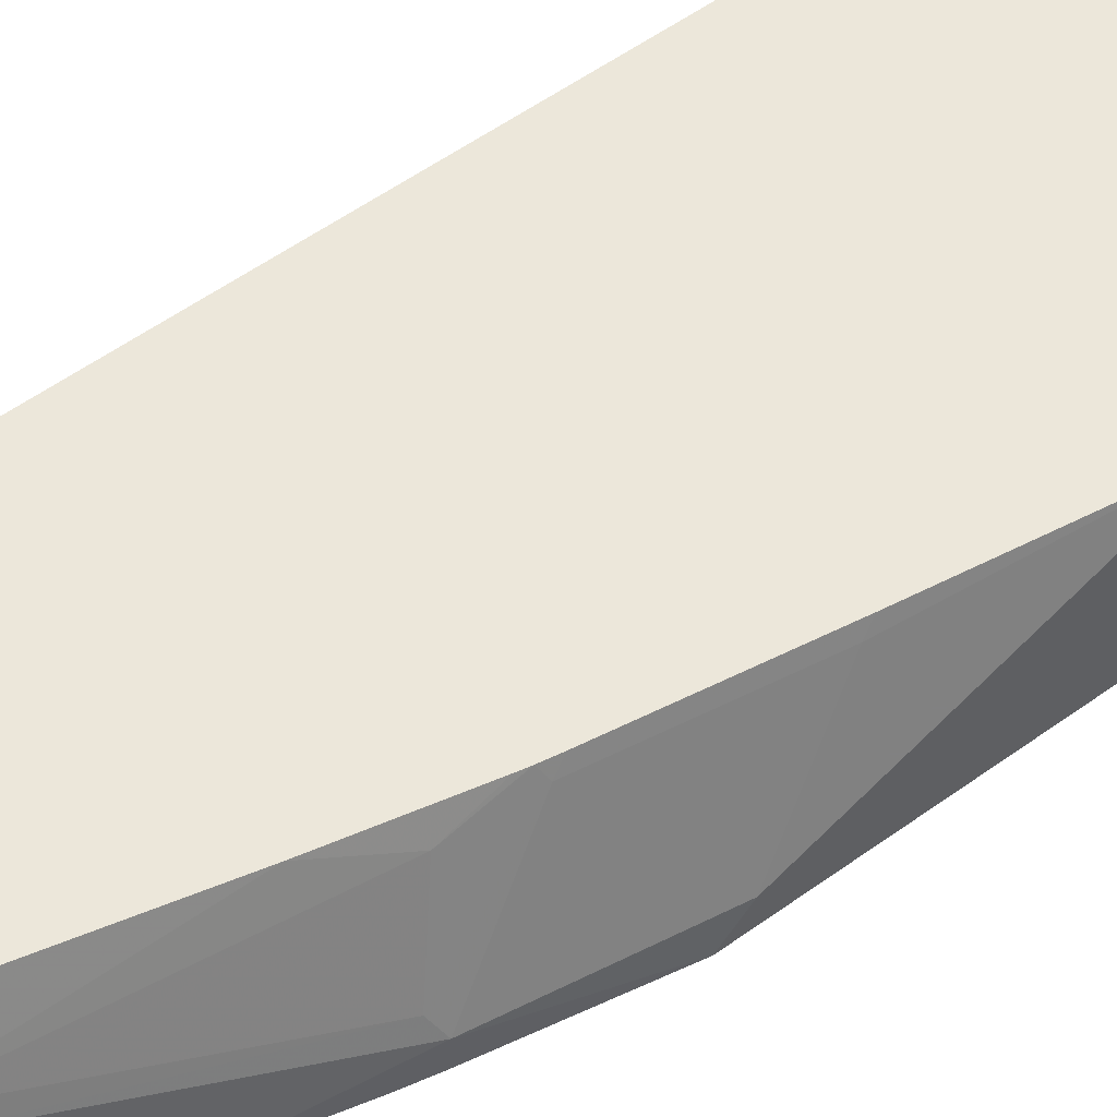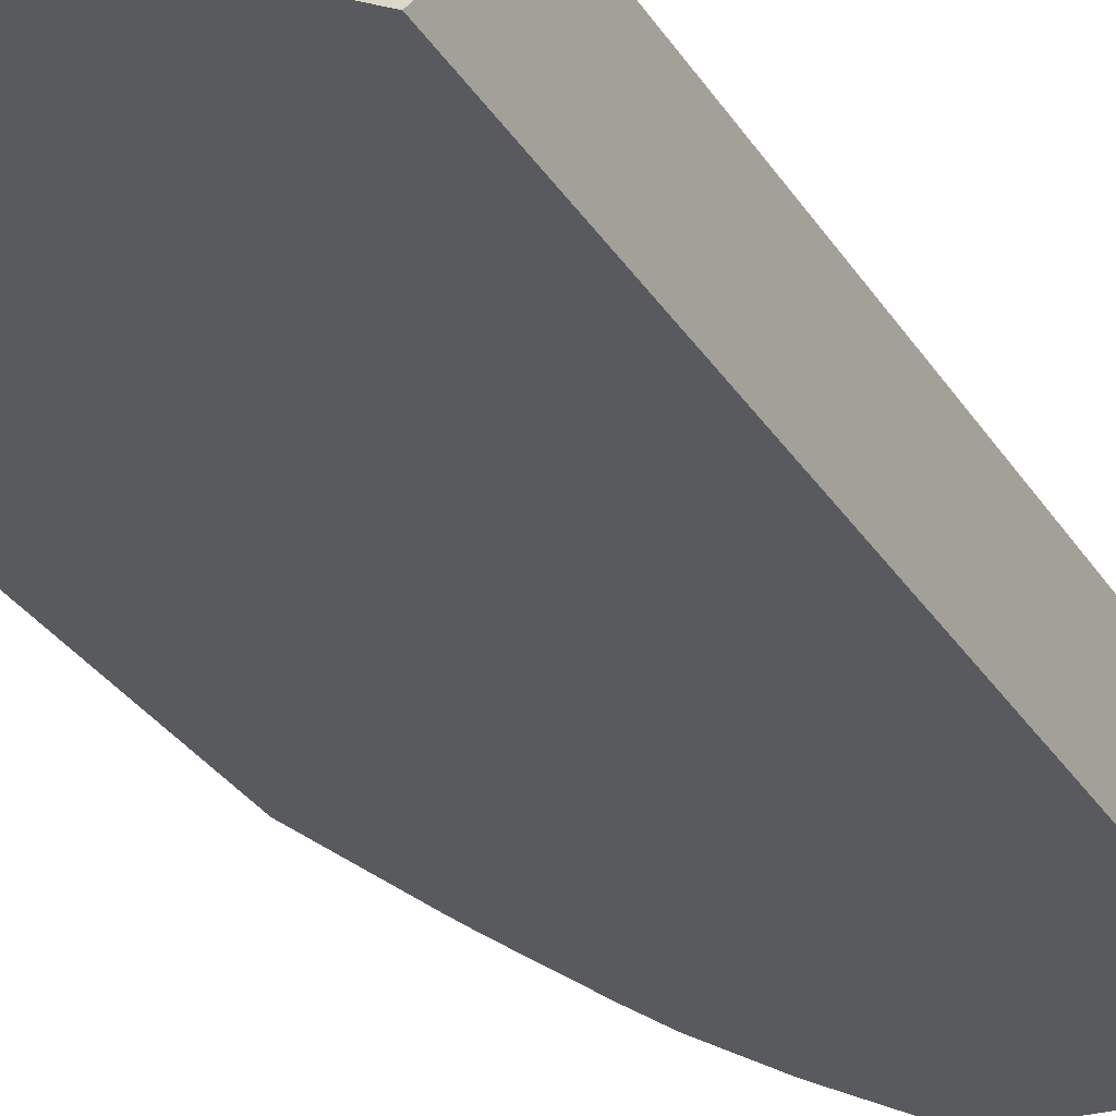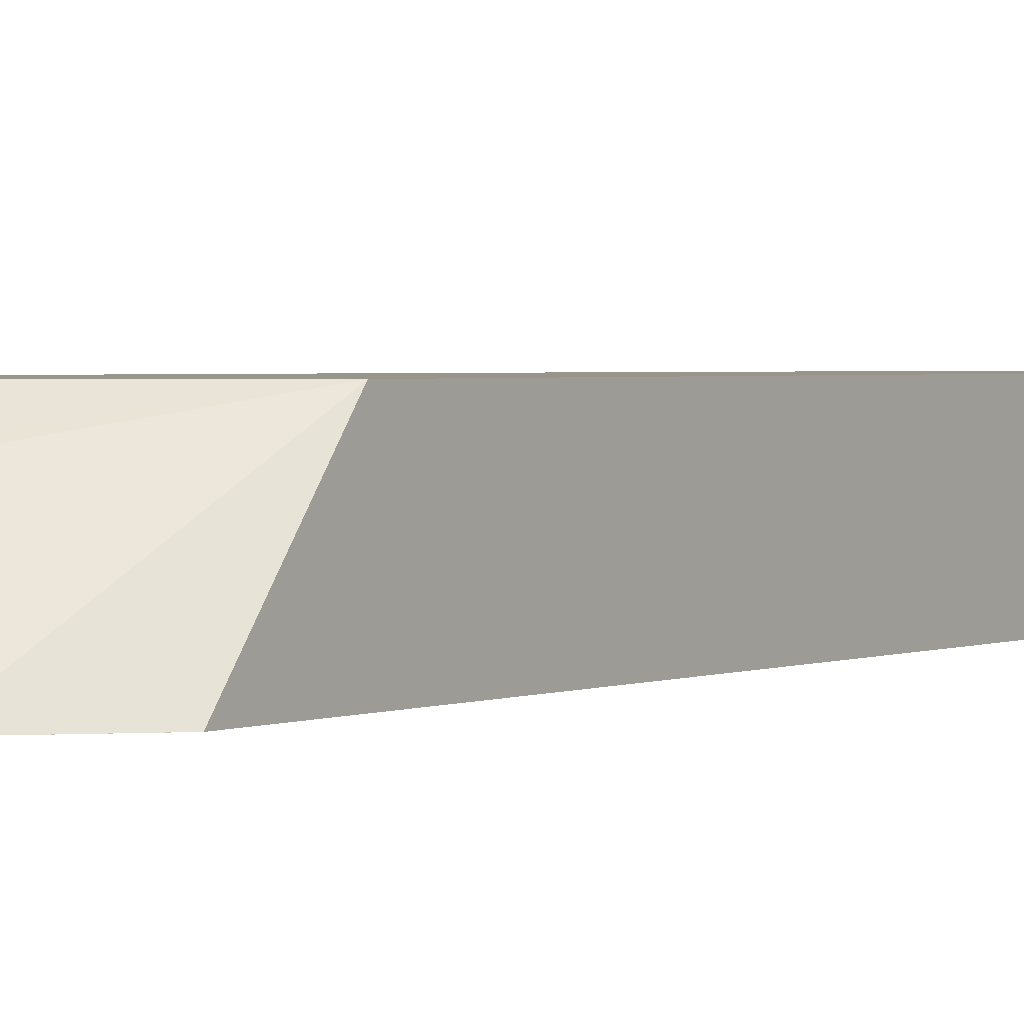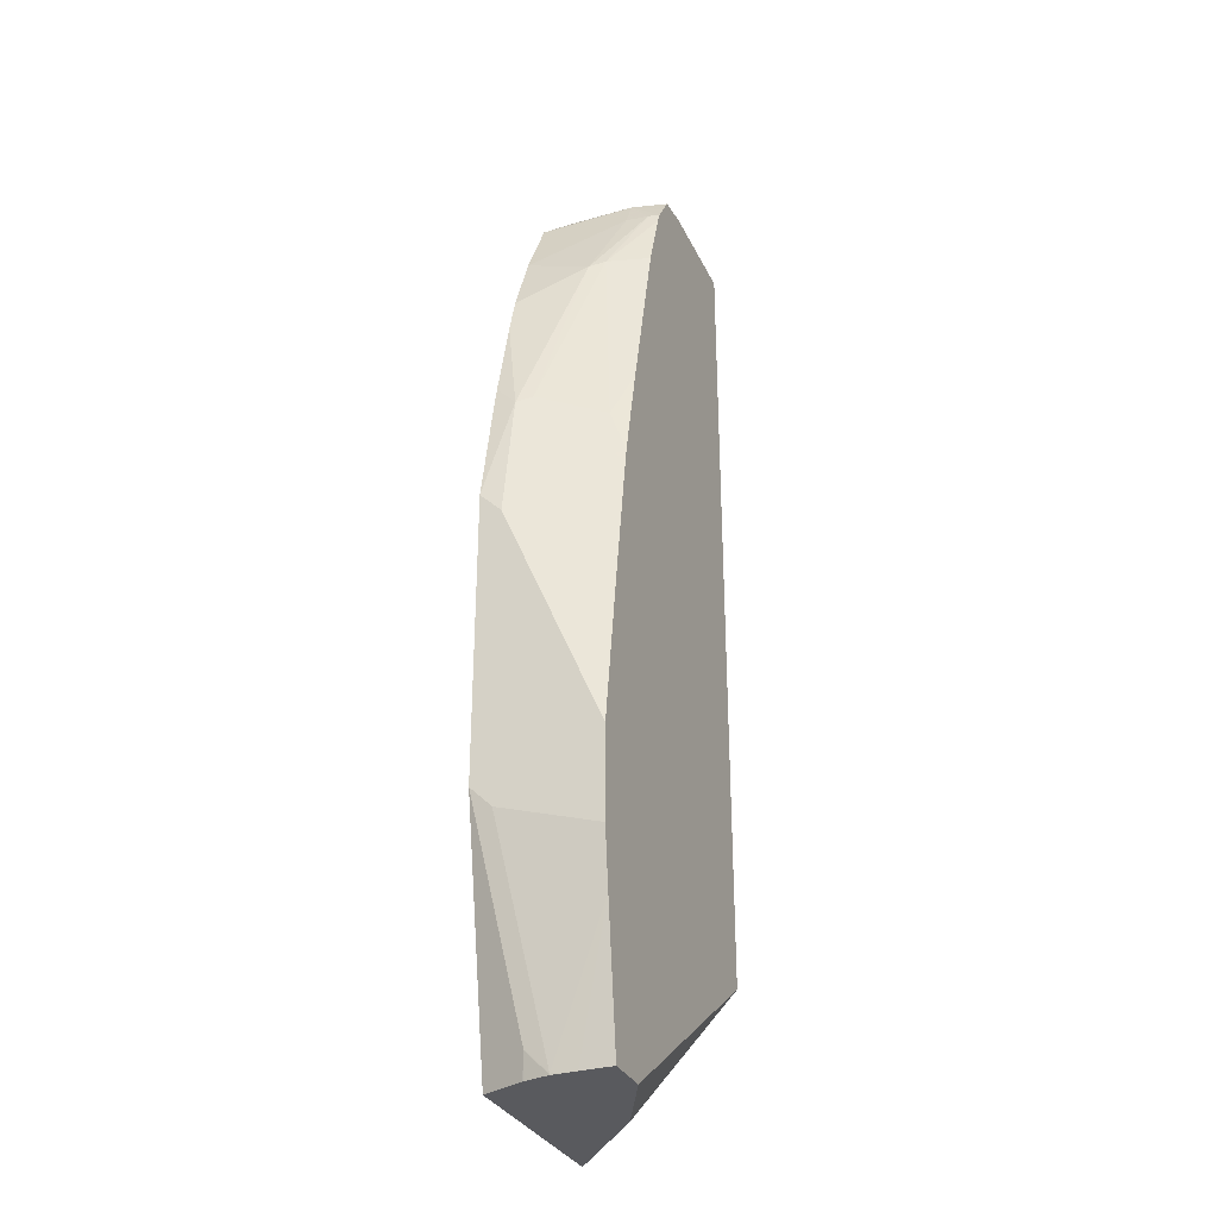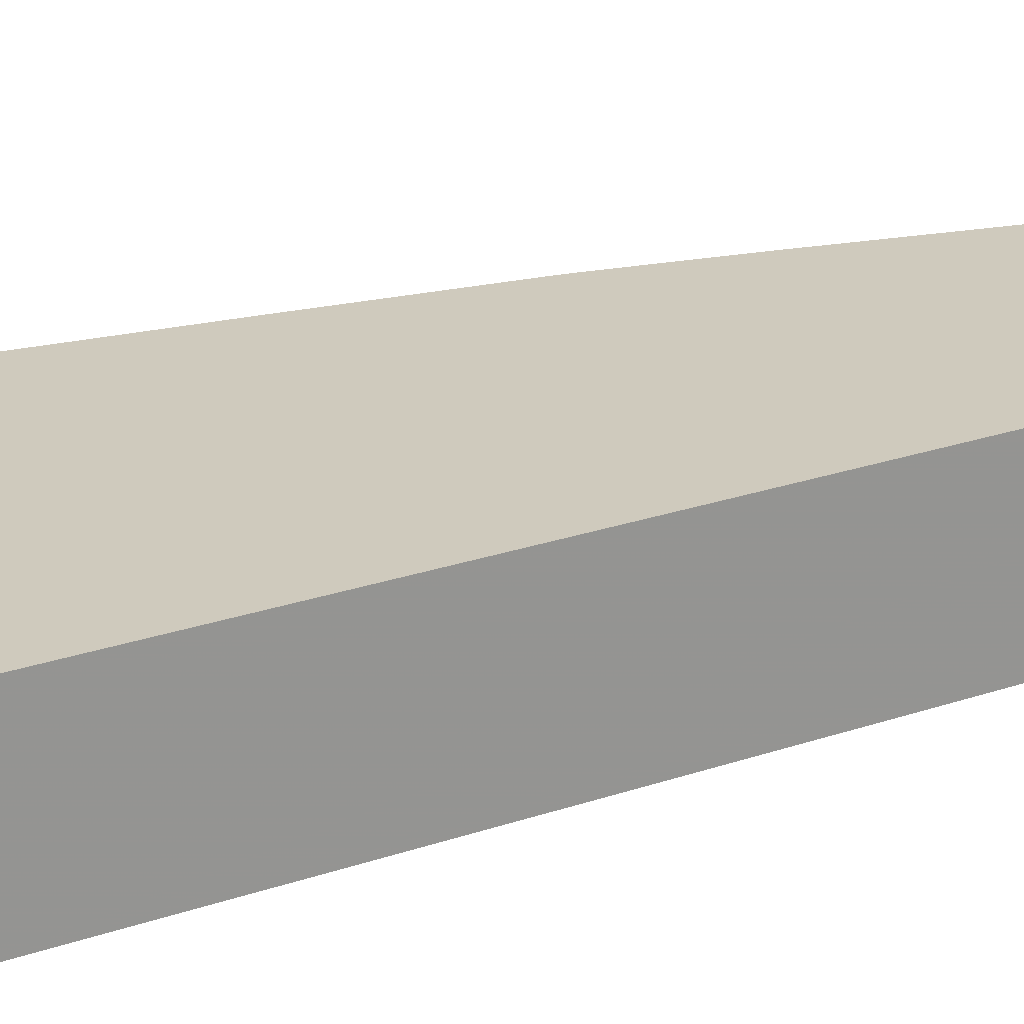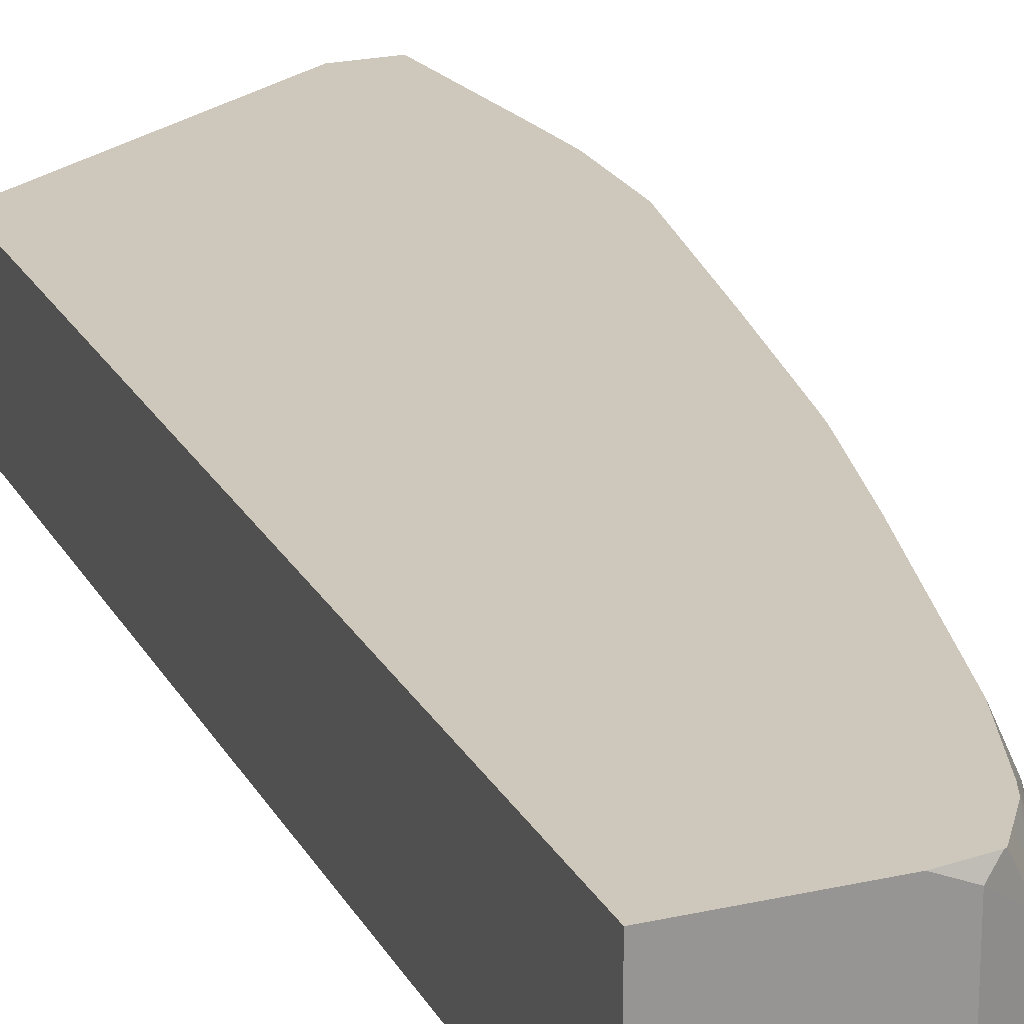
<metadata>
{"format":"obj","ext":"obj","renderer":"f3d","projection":"perspective","resolution":1024,"background":"white","views":[{"elev":53.2,"azim":52.0,"up":"+Y"},{"elev":-30.5,"azim":-153.4,"up":"+Y"},{"elev":2.0,"azim":-146.1,"up":"+Y"},{"elev":-31.5,"azim":112.2,"up":"+Z"},{"elev":23.0,"azim":-121.0,"up":"+Y"},{"elev":22.0,"azim":-21.7,"up":"+Y"}]}
</metadata>
<code>
v 0.04181 -0.1634 0.9479
v 0.04181 -0.0733 0.9479
v 0.04181 -0.1786 0.941
v 0.06241 -0.1849 0.943
v 0.06585 -0.1849 0.9438
v 0.06526 -0.182 0.9444
v 0.04271 -0.1634 0.9479
v 0.1442 -0.0733 0.9479
v 0.04181 -0.0733 0.1937
v 0.04181 -0.1849 0.9379
v 0.1683 -0.1614 0.9444
v 0.1828 -0.1849 0.9327
v 0.1803 -0.1752 0.9376
v 0.1649 -0.1442 0.9479
v 0.1649 -0.08243 0.9479
v 0.174 -0.0733 0.9433
v 0.2673 -0.0733 0.04016
v 0.2061 -0.103 0.04016
v 0.1923 -0.1099 0.04016
v 0.1042 -0.1849 0.04016
v 0.04181 -0.1849 0.1042
v 0.04181 -0.1849 0.1042
v 0.1786 -0.1649 0.941
v 0.2129 -0.1849 0.9133
v 0.1923 -0.1649 0.9341
v 0.1923 -0.103 0.9341
v 0.1756 -0.0733 0.9425
v 0.3091 -0.0733 0.04016
v 0.2885 -0.1849 0.04016
v 0.2131 -0.1849 0.9129
v 0.1952 -0.0733 0.9133
v 0.186 -0.0733 0.9269
v 0.2265 -0.1849 0.8862
v 0.2471 -0.1849 0.8449
v 0.2061 -0.103 0.9067
v 0.2009 -0.08243 0.9093
v 0.1963 -0.0733 0.9115
v 0.3091 -0.102 0.04016
v 0.324 -0.0733 0.1649
v 0.3038 -0.1463 0.04016
v 0.3039 -0.1468 0.04123
v 0.3091 -0.1442 0.06184
v 0.3297 -0.1849 0.2674
v 0.2473 -0.1236 0.8242
v 0.2728 -0.1849 0.7806
v 0.2404 -0.1099 0.8311
v 0.2009 -0.0733 0.9001
v 0.3091 -0.1236 0.04123
v 0.3089 -0.1239 0.04016
v 0.3297 -0.0733 0.2176
v 0.304 -0.1456 0.04016
v 0.3297 -0.1649 0.2473
v 0.3297 -0.1849 0.5352
v 0.2833 -0.1849 0.7438
v 0.3091 -0.1649 0.6388
v 0.3022 -0.1511 0.6456
v 0.2215 -0.0733 0.8383
v 0.2816 -0.0893 0.625
v 0.2627 -0.0733 0.6734
v 0.3297 -0.0733 0.3
v 0.3297 -0.1649 0.5151
v 0.3091 -0.1849 0.6388
v 0.3041 -0.1849 0.6614
v 0.3091 -0.08243 0.4534
v 0.2885 -0.08243 0.5769
v 0.2885 -0.103 0.6182
v 0.2839 -0.0733 0.5815
v 0.2822 -0.0733 0.5893
v 0.3068 -0.0733 0.4454
v 0.2862 -0.0733 0.5689
f 34 45 44
f 34 44 35
f 40 51 42
f 29 41 42
f 29 40 41
f 29 42 43
f 35 44 36
f 38 48 49
f 36 46 47
f 36 47 37
f 38 39 48
f 28 39 38
f 39 50 48
f 36 44 46
f 26 37 31
f 17 20 19
f 26 35 36
f 26 34 35
f 26 33 34
f 26 30 33
f 26 32 27
f 26 31 32
f 24 30 26
f 24 26 25
f 20 22 21
f 17 19 18
f 17 29 20
f 17 40 29
f 17 51 40
f 40 42 41
f 26 36 37
f 42 51 49
f 60 69 64
f 42 48 52
f 17 49 51
f 65 67 66
f 65 70 67
f 64 70 65
f 64 69 70
f 60 64 61
f 58 68 59
f 58 67 68
f 58 66 67
f 56 66 58
f 56 65 66
f 55 65 56
f 55 64 65
f 55 61 64
f 55 63 62
f 54 63 55
f 53 55 62
f 42 52 43
f 43 50 60
f 43 60 61
f 43 61 53
f 44 45 54
f 44 54 55
f 42 49 48
f 44 55 56
f 46 57 47
f 46 56 58
f 46 58 59
f 46 59 57
f 48 50 52
f 53 61 55
f 44 56 46
f 17 38 49
f 43 52 50
f 16 26 27
f 2 17 9
f 2 28 17
f 2 39 28
f 2 50 39
f 2 60 50
f 2 69 60
f 2 70 69
f 2 67 70
f 2 68 67
f 2 59 68
f 2 57 59
f 2 47 57
f 2 37 47
f 2 31 37
f 2 32 31
f 2 27 32
f 2 16 27
f 17 28 38
f 1 2 9
f 1 9 21
f 1 21 22
f 1 22 10
f 1 10 3
f 3 10 4
f 1 3 4
f 1 6 7
f 1 7 14
f 1 14 15
f 1 15 8
f 1 8 2
f 2 8 16
f 1 5 6
f 4 10 22
f 1 4 5
f 4 20 29
f 8 15 16
f 9 17 18
f 9 18 19
f 9 19 20
f 9 20 21
f 11 13 23
f 6 14 7
f 11 23 14
f 12 25 13
f 14 23 25
f 14 25 26
f 14 26 15
f 4 22 20
f 15 26 16
f 12 24 25
f 6 11 14
f 13 25 23
f 5 12 13
f 5 13 11
f 4 43 53
f 4 53 62
f 4 29 43
f 4 63 54
f 4 54 45
f 4 62 63
f 4 34 33
f 4 33 30
f 4 30 24
f 4 24 12
f 4 12 5
f 4 45 34
f 5 11 6

</code>
